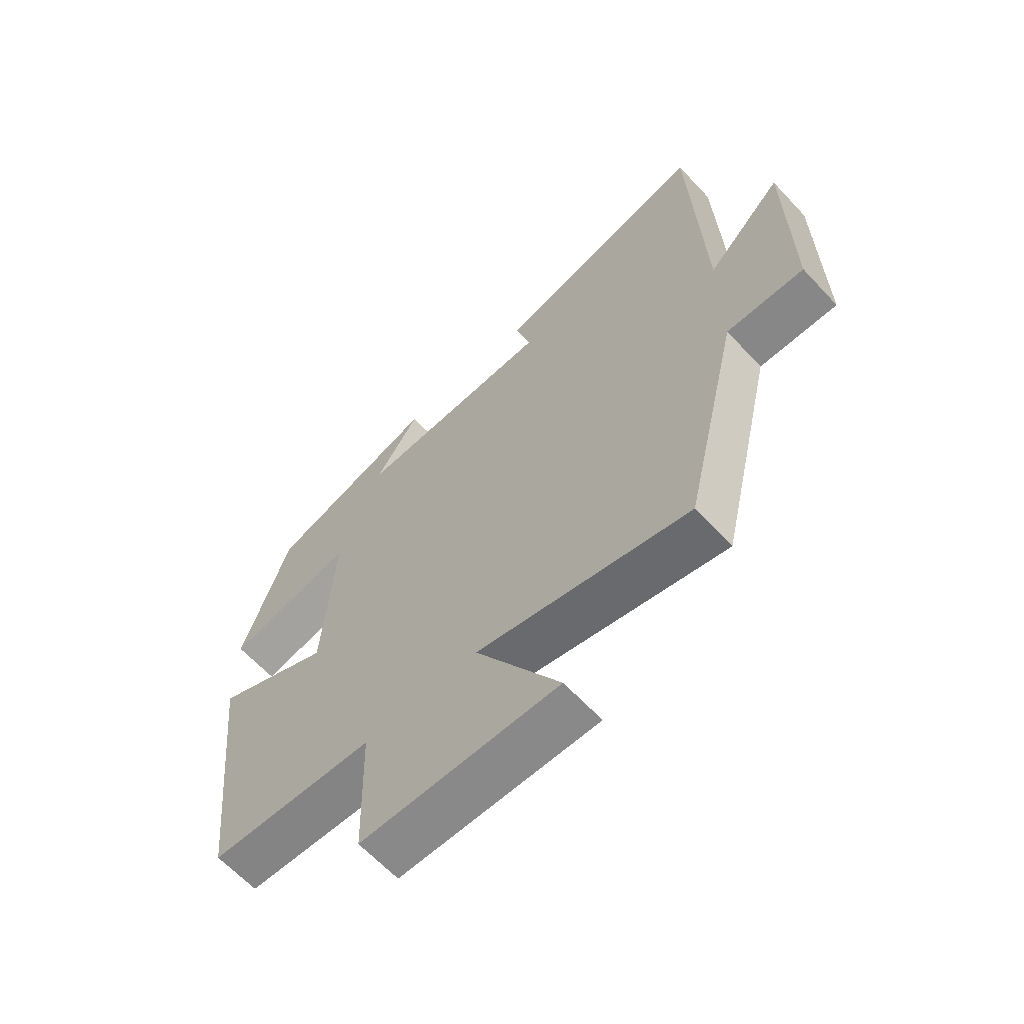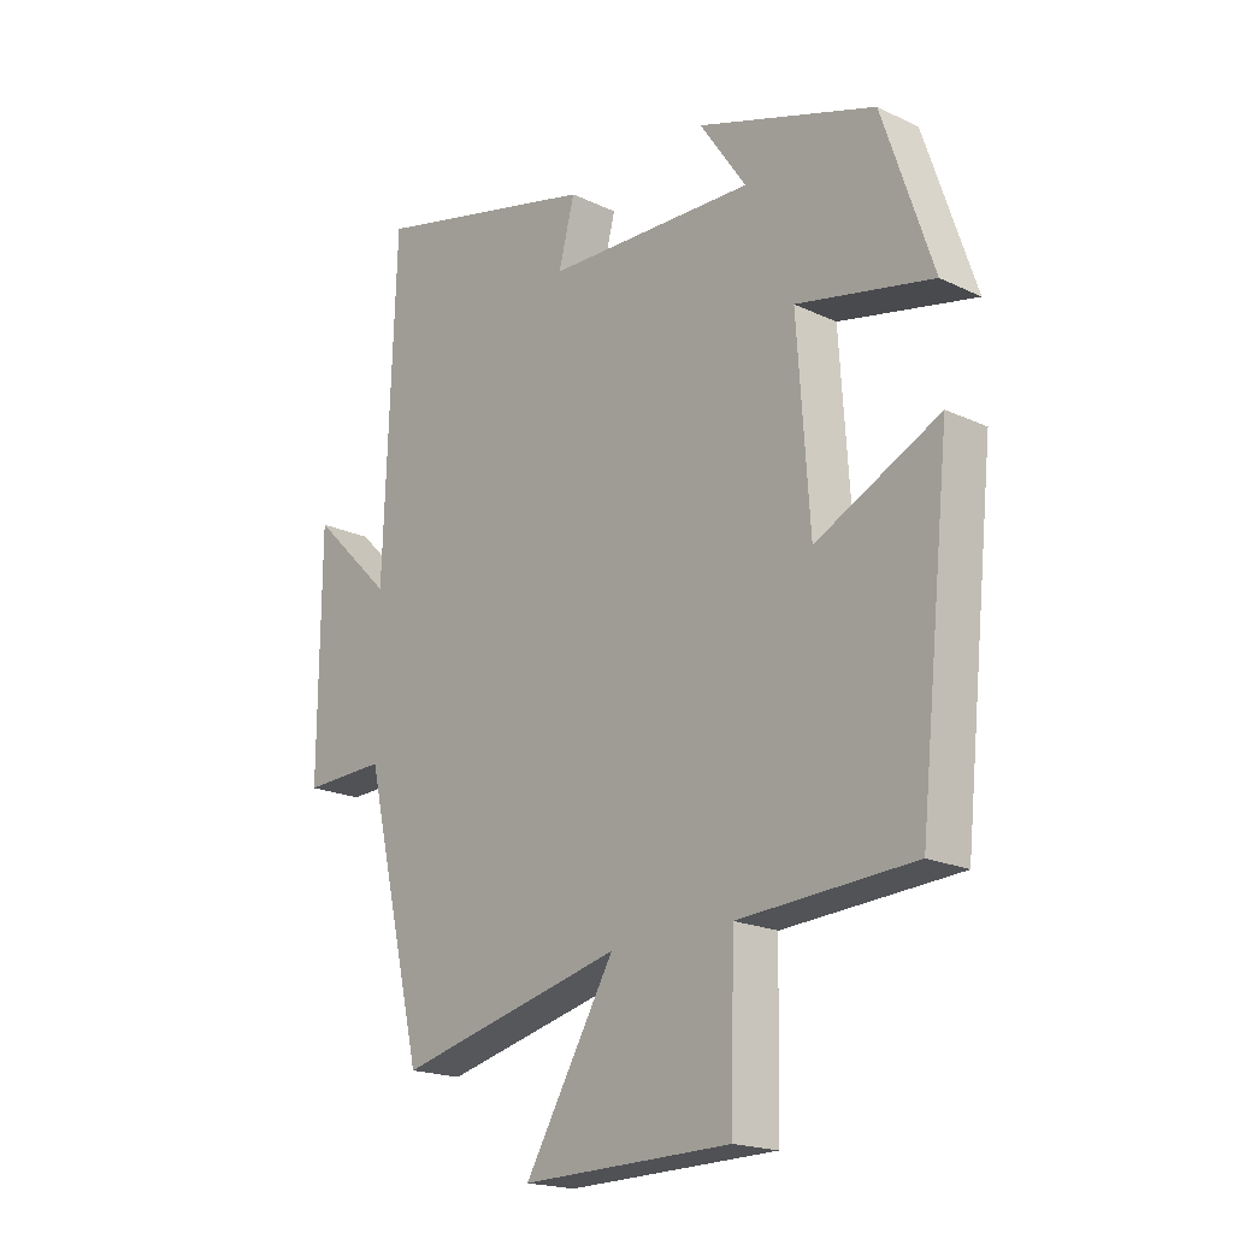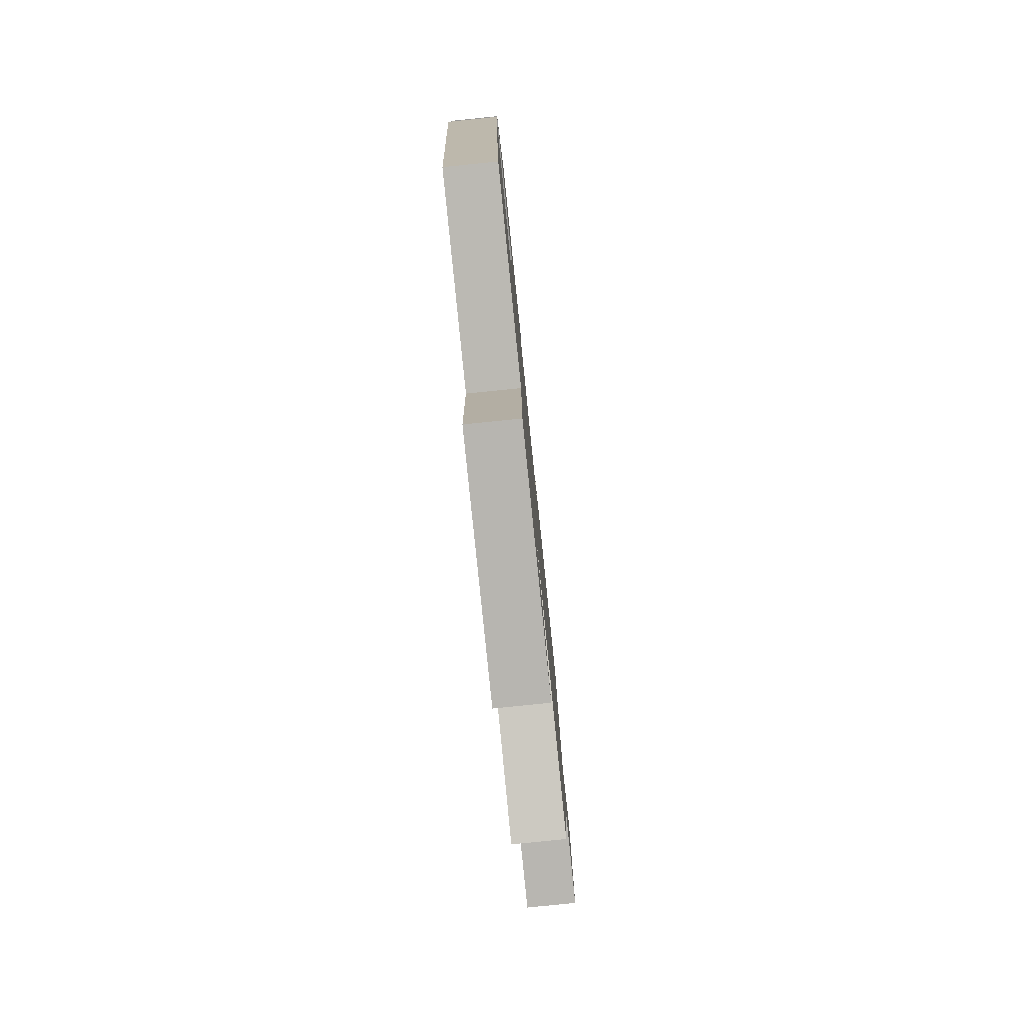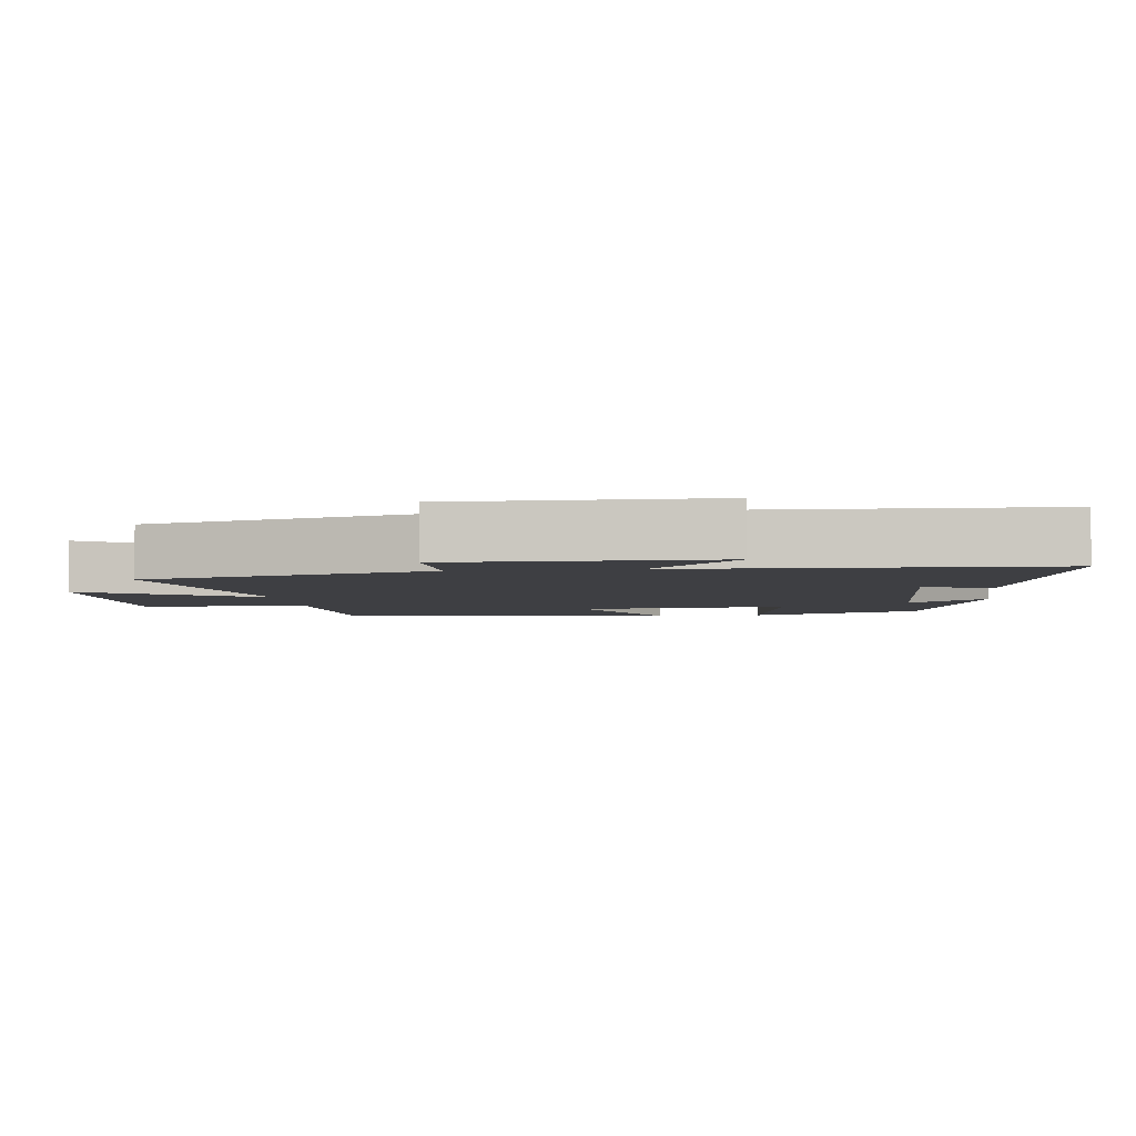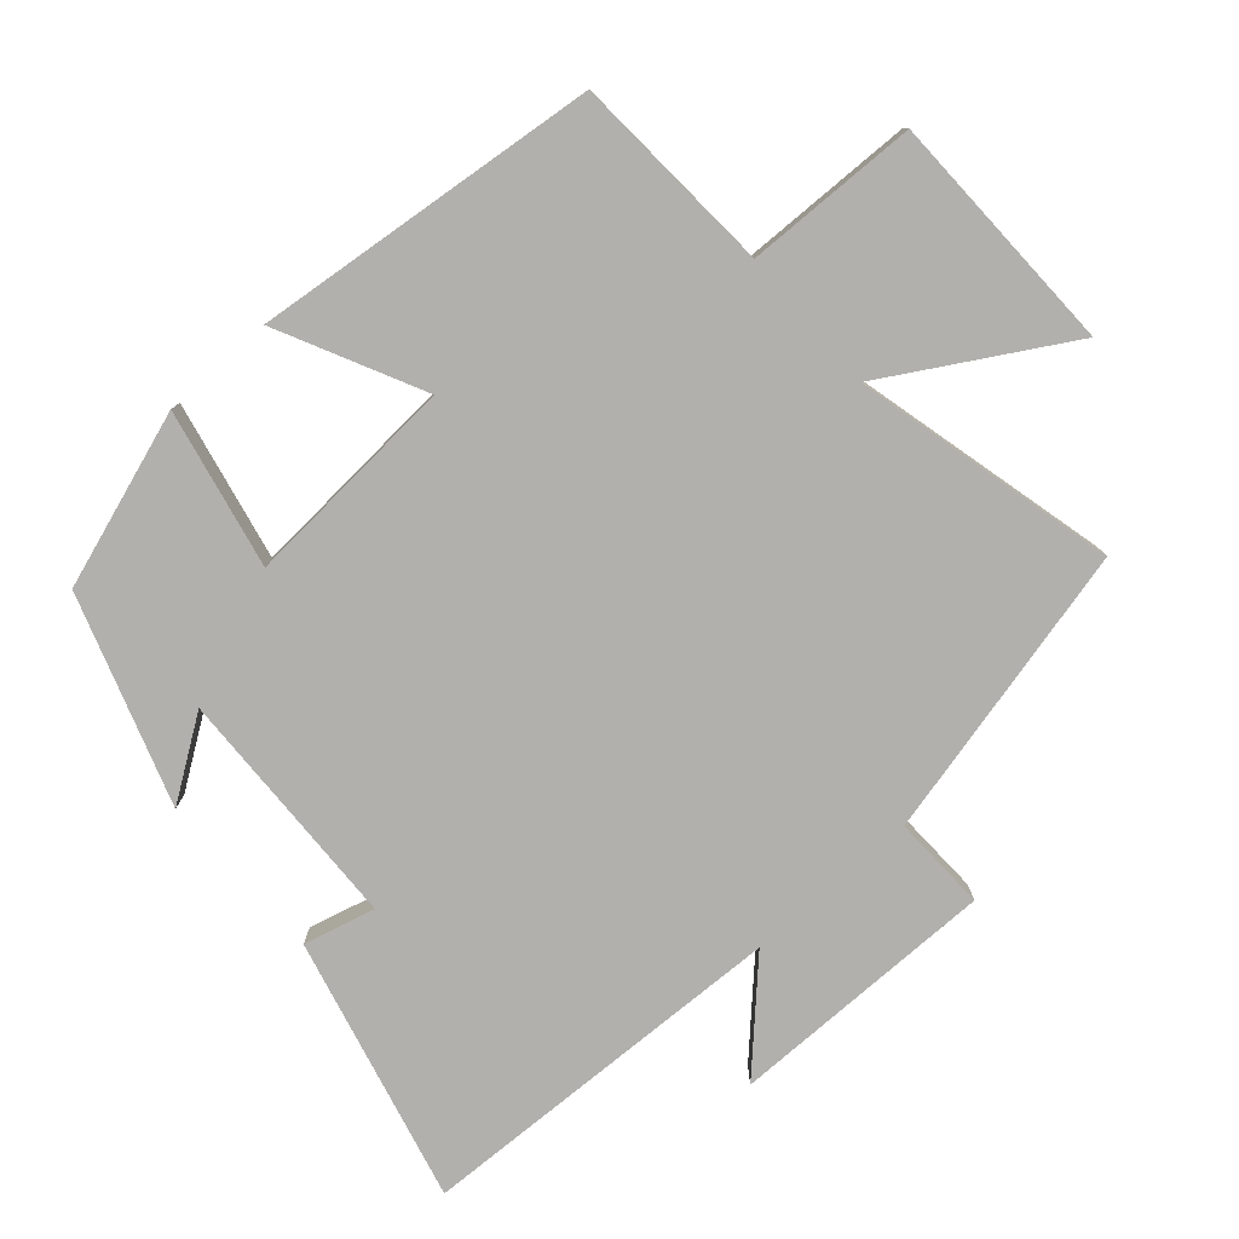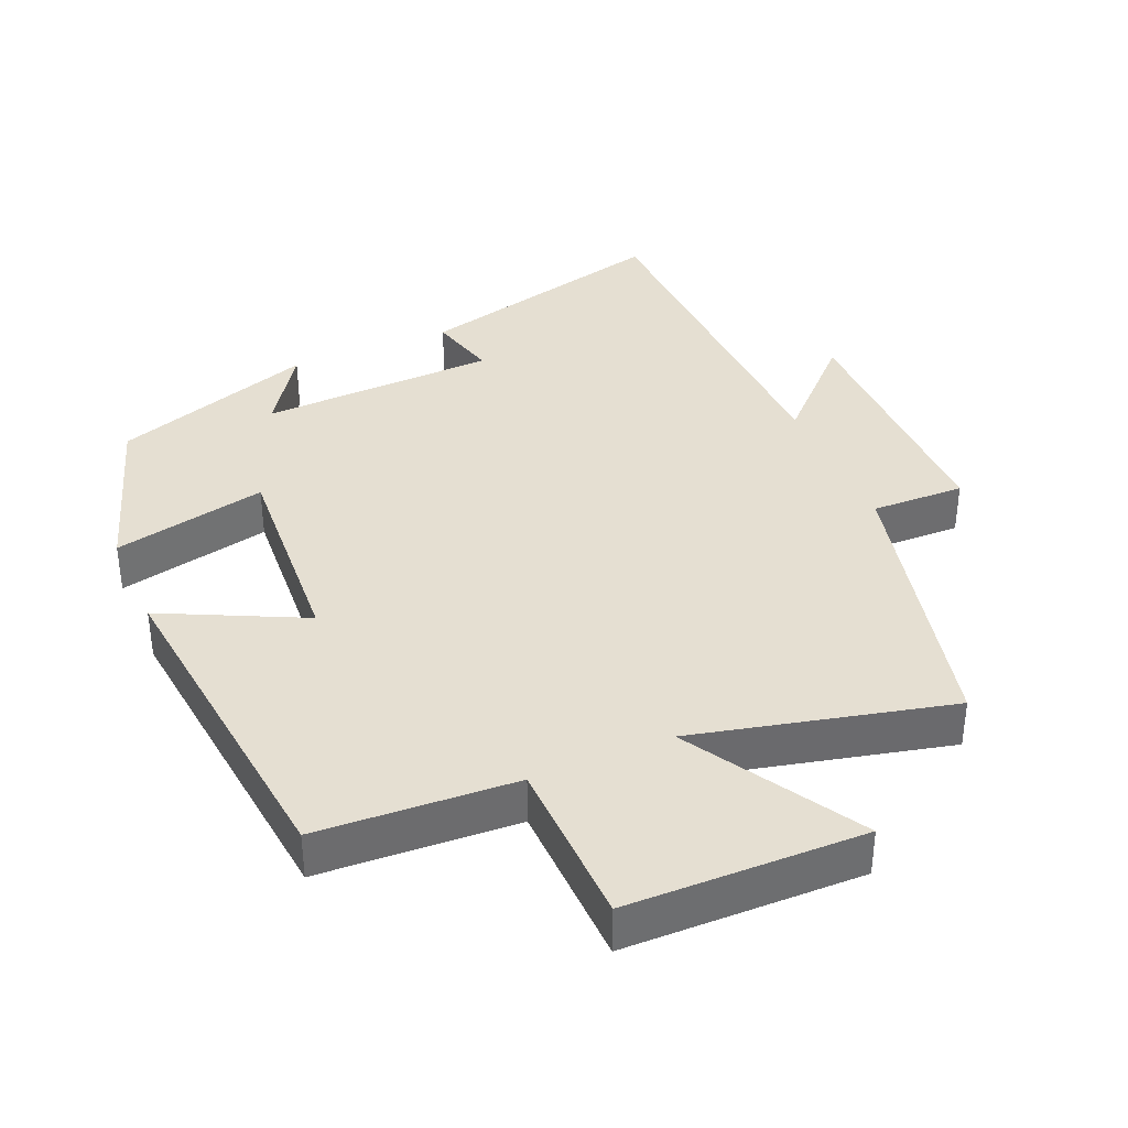
<metadata>
{"format":"obj","ext":"obj","renderer":"f3d","projection":"perspective","resolution":1024,"background":"white","views":[{"elev":-63.9,"azim":-137.0,"up":"+Z"},{"elev":-19.4,"azim":48.3,"up":"+Z"},{"elev":-80.0,"azim":95.8,"up":"+Z"},{"elev":-4.3,"azim":-82.9,"up":"+Y"},{"elev":-78.8,"azim":131.5,"up":"+Y"},{"elev":37.3,"azim":156.7,"up":"+Y"}]}
</metadata>
<code>
v 0.448 0.07 -0.484
v 0.164 0.07 -0.5
v 0.158 0.07 -0.742
v -0.182 0.07 -0.748
v -0.036 0.07 -0.5
v -0.403 0.07 -0.588
v -0.5 0.07 -0.175
v -0.634 0.07 -0.179
v -0.632 0.07 0.197
v -0.5 0.07 0.067
v -0.481 0.07 0.593
v -0.111 0.07 0.5
v -0.137 0.07 0.4
v 0.203 0.07 0.388
v 0.127 0.07 0.5
v 0.418 0.07 0.402
v 0.5 0.07 0.156
v 0.279 0.07 0.204
v 0.299 0.07 -0.098
v 0.5 0.07 0
v 0.448 0 -0.484
v 0.164 0 -0.5
v 0.158 0 -0.742
v -0.182 0 -0.748
v -0.036 0 -0.5
v -0.403 0 -0.588
v -0.5 0 -0.175
v -0.634 0 -0.179
v -0.632 0 0.197
v -0.5 0 0.067
v -0.481 0 0.593
v -0.111 0 0.5
v -0.137 0 0.4
v 0.203 0 0.388
v 0.127 0 0.5
v 0.418 0 0.402
v 0.5 0 0.156
v 0.279 0 0.204
v 0.299 0 -0.098
v 0.5 0 0
f 19 20 1 2
f 18 19 2
f 16 17 18
f 14 15 16
f 14 16 18
f 13 14 18 2
f 10 11 12 13
f 7 8 9 10
f 5 6 7 10
f 5 10 13 2
f 2 3 4 5
f 22 21 40 39
f 22 39 38
f 38 37 36
f 36 35 34
f 38 36 34
f 22 38 34 33
f 33 32 31 30
f 30 29 28 27
f 30 27 26 25
f 22 33 30 25
f 25 24 23 22
f 1 21 22 2
f 2 22 23 3
f 3 23 24 4
f 4 24 25 5
f 5 25 26 6
f 6 26 27 7
f 7 27 28 8
f 8 28 29 9
f 9 29 30 10
f 10 30 31 11
f 11 31 32 12
f 12 32 33 13
f 13 33 34 14
f 14 34 35 15
f 15 35 36 16
f 16 36 37 17
f 17 37 38 18
f 18 38 39 19
f 19 39 40 20
f 20 40 21 1

</code>
